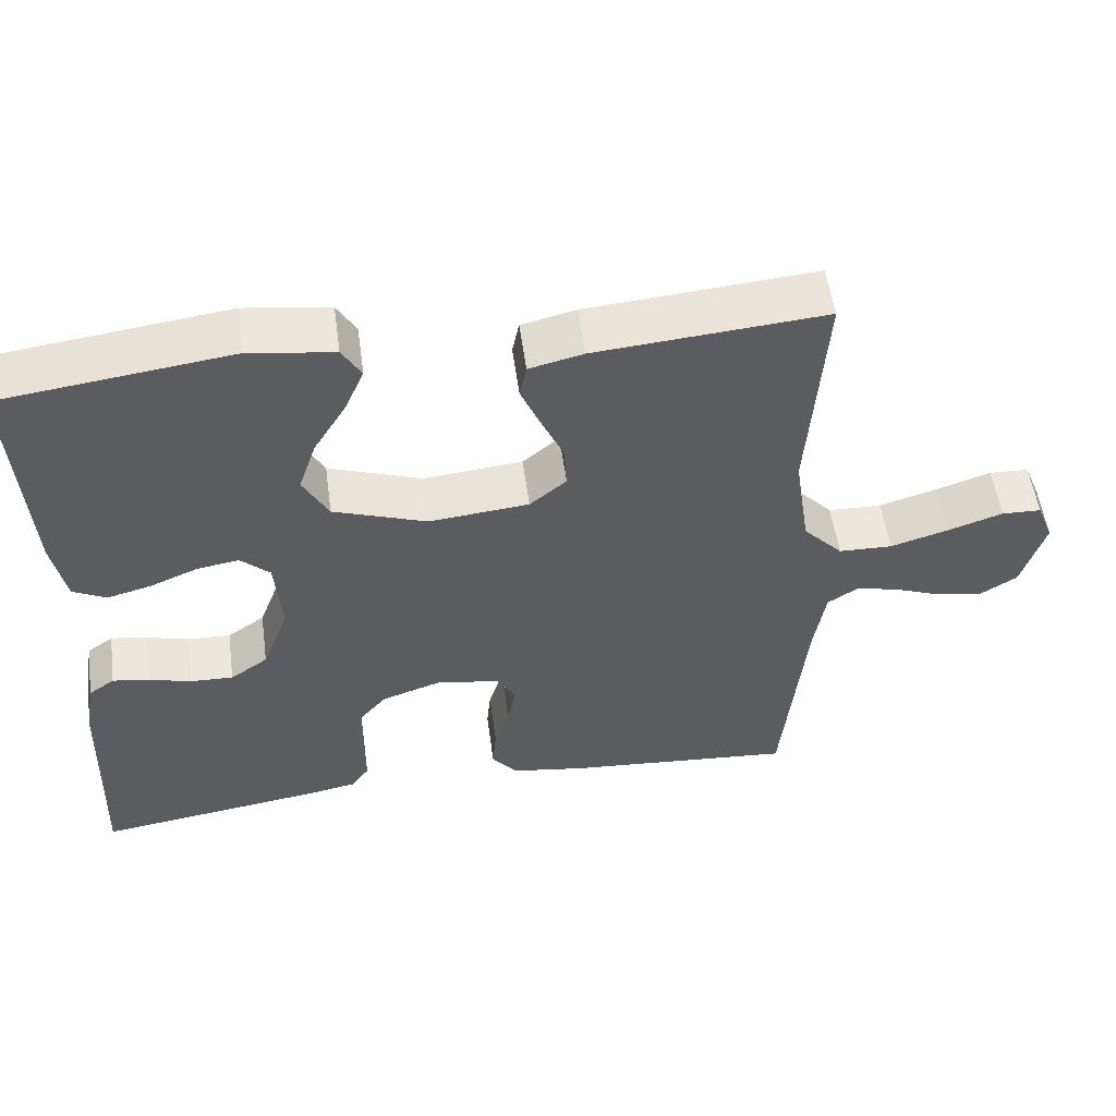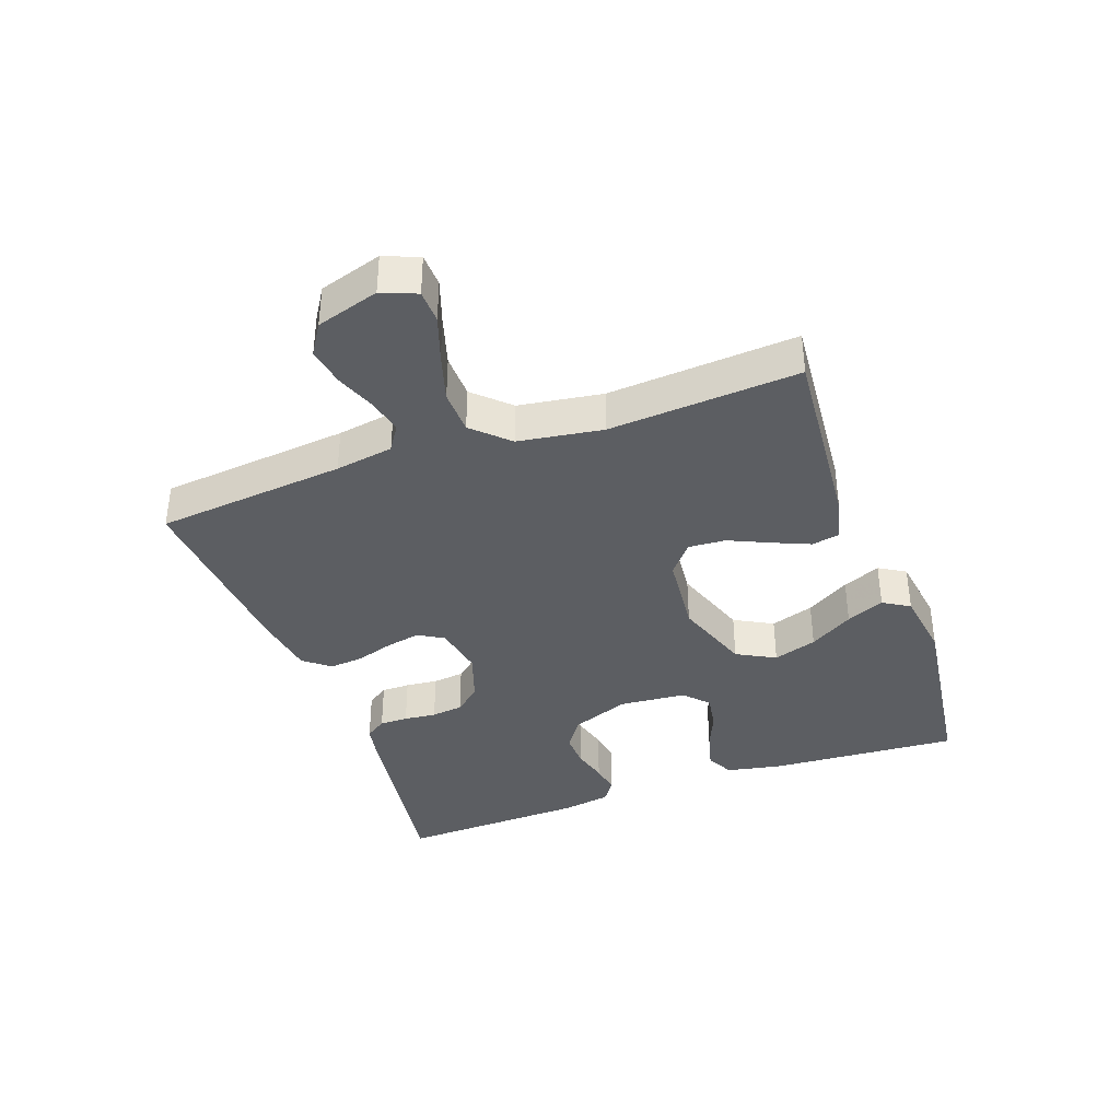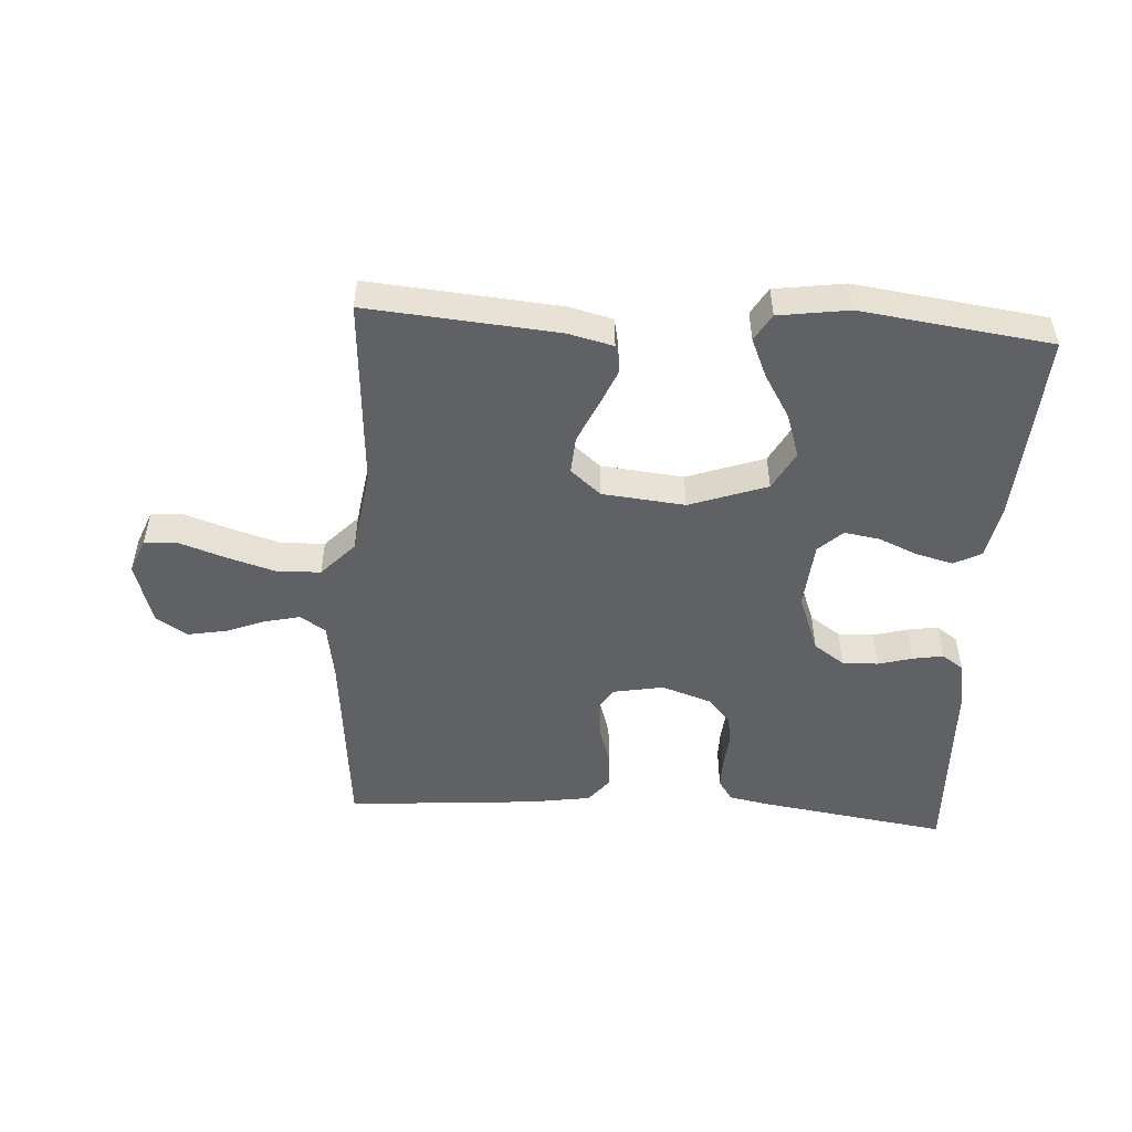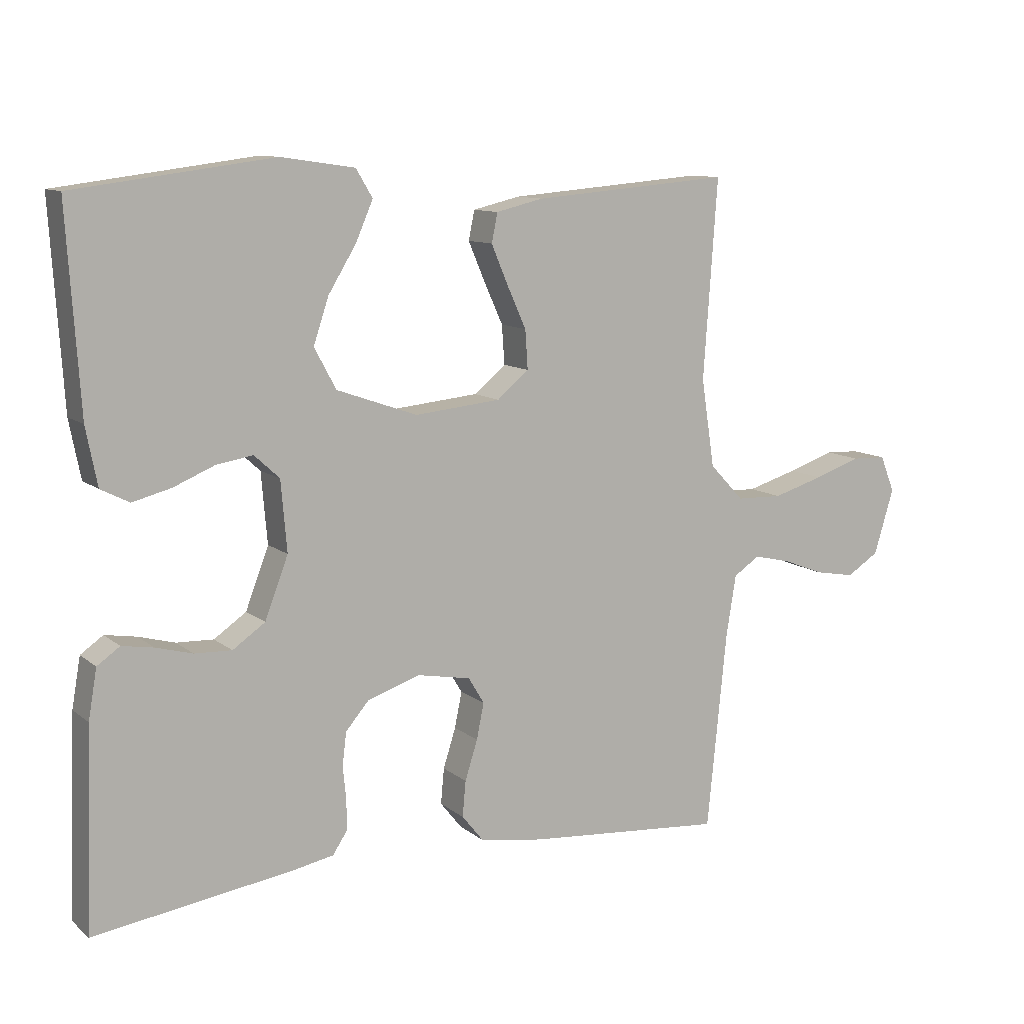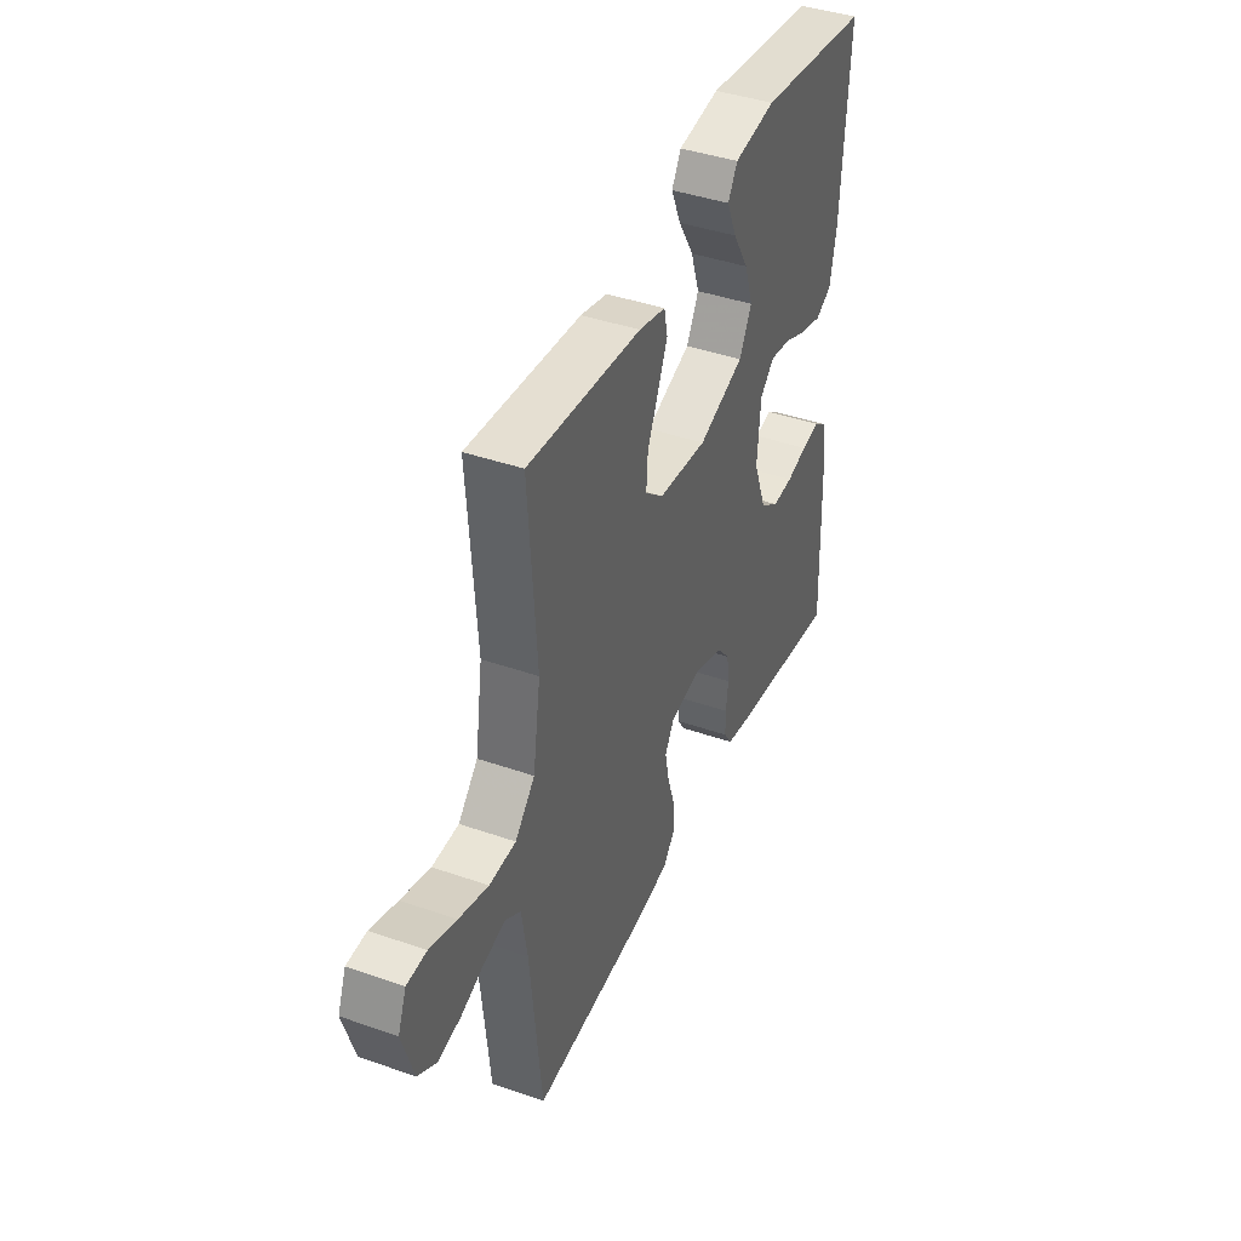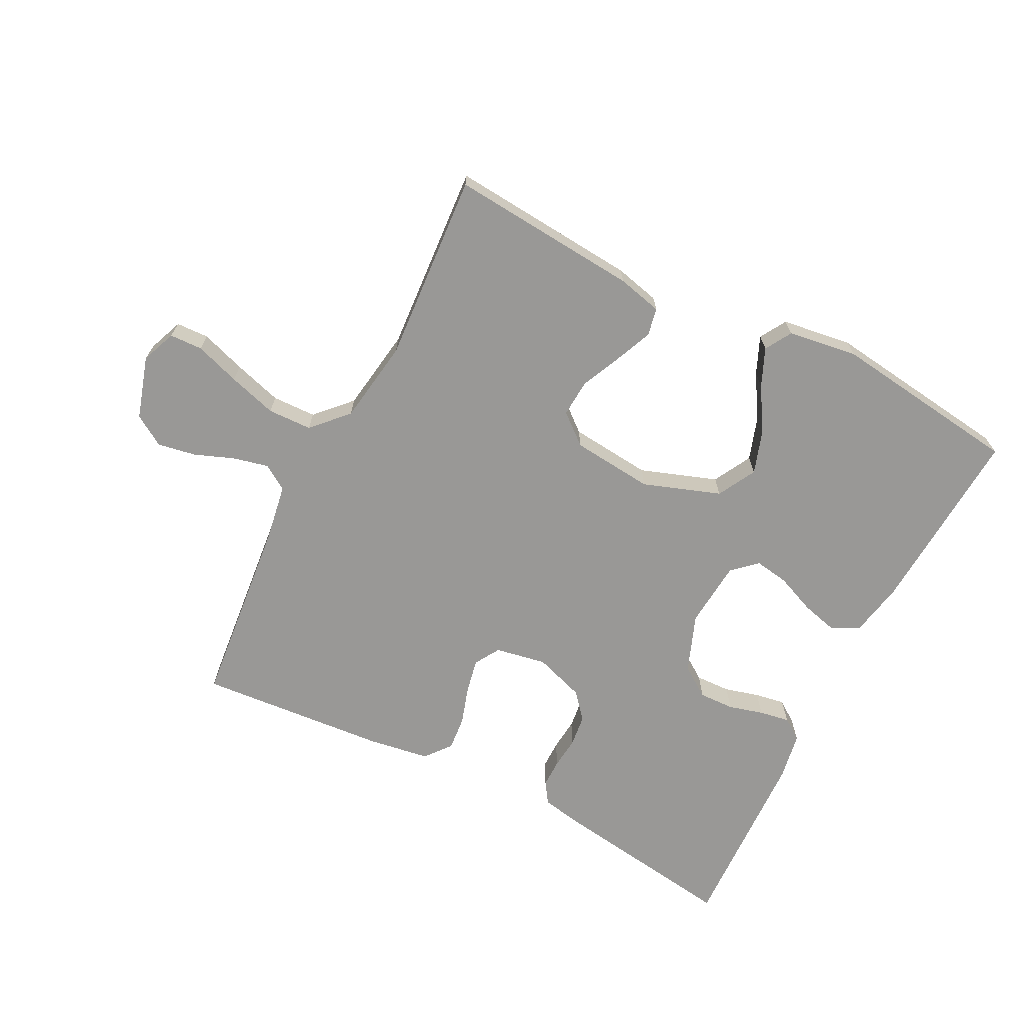
<metadata>
{"format":"obj","ext":"obj","renderer":"f3d","projection":"perspective","resolution":1024,"background":"white","views":[{"elev":54.1,"azim":172.2,"up":"+Z"},{"elev":-37.9,"azim":-70.3,"up":"+Y"},{"elev":-50.3,"azim":-3.6,"up":"+Y"},{"elev":10.6,"azim":151.3,"up":"+Z"},{"elev":41.3,"azim":-67.0,"up":"+Z"},{"elev":-68.6,"azim":-27.0,"up":"+Y"}]}
</metadata>
<code>
v -0.5 0.07 -0.5
v -0.53 0.07 -0.2
v -0.545 0.07 -0.108
v -0.585 0.07 -0.082
v -0.641 0.07 -0.095
v -0.703 0.07 -0.119
v -0.764 0.07 -0.13
v -0.813 0.07 -0.099
v -0.843 0.07 0
v -0.821 0.07 0.055
v -0.769 0.07 0.057
v -0.698 0.07 0.033
v -0.621 0.07 0.01
v -0.551 0.07 0.012
v -0.499 0.07 0.067
v -0.479 0.07 0.2
v -0.5 0.07 0.5
v -0.2 0.07 0.475
v -0.129 0.07 0.458
v -0.12 0.07 0.414
v -0.145 0.07 0.355
v -0.174 0.07 0.291
v -0.178 0.07 0.232
v -0.13 0.07 0.192
v 0 0.07 0.179
v 0.122 0.07 0.222
v 0.155 0.07 0.283
v 0.132 0.07 0.352
v 0.09 0.07 0.421
v 0.064 0.07 0.481
v 0.089 0.07 0.523
v 0.2 0.07 0.539
v 0.5 0.07 0.5
v 0.481 0.07 0.2
v 0.464 0.07 0.113
v 0.421 0.07 0.091
v 0.363 0.07 0.106
v 0.301 0.07 0.132
v 0.246 0.07 0.141
v 0.208 0.07 0.106
v 0.199 0.07 0
v 0.234 0.07 -0.092
v 0.283 0.07 -0.126
v 0.339 0.07 -0.124
v 0.394 0.07 -0.109
v 0.442 0.07 -0.101
v 0.476 0.07 -0.125
v 0.489 0.07 -0.2
v 0.5 0.07 -0.5
v 0.2 0.07 -0.456
v 0.138 0.07 -0.444
v 0.116 0.07 -0.411
v 0.116 0.07 -0.366
v 0.121 0.07 -0.315
v 0.115 0.07 -0.265
v 0.08 0.07 -0.224
v 0 0.07 -0.197
v -0.081 0.07 -0.212
v -0.105 0.07 -0.252
v -0.094 0.07 -0.306
v -0.075 0.07 -0.366
v -0.07 0.07 -0.42
v -0.103 0.07 -0.461
v -0.2 0.07 -0.476
v -0.5 0 -0.5
v -0.53 0 -0.2
v -0.545 0 -0.108
v -0.585 0 -0.082
v -0.641 0 -0.095
v -0.703 0 -0.119
v -0.764 0 -0.13
v -0.813 0 -0.099
v -0.843 0 0
v -0.821 0 0.055
v -0.769 0 0.057
v -0.698 0 0.033
v -0.621 0 0.01
v -0.551 0 0.012
v -0.499 0 0.067
v -0.479 0 0.2
v -0.5 0 0.5
v -0.2 0 0.475
v -0.129 0 0.458
v -0.12 0 0.414
v -0.145 0 0.355
v -0.174 0 0.291
v -0.178 0 0.232
v -0.13 0 0.192
v 0 0 0.179
v 0.122 0 0.222
v 0.155 0 0.283
v 0.132 0 0.352
v 0.09 0 0.421
v 0.064 0 0.481
v 0.089 0 0.523
v 0.2 0 0.539
v 0.5 0 0.5
v 0.481 0 0.2
v 0.464 0 0.113
v 0.421 0 0.091
v 0.363 0 0.106
v 0.301 0 0.132
v 0.246 0 0.141
v 0.208 0 0.106
v 0.199 0 0
v 0.234 0 -0.092
v 0.283 0 -0.126
v 0.339 0 -0.124
v 0.394 0 -0.109
v 0.442 0 -0.101
v 0.476 0 -0.125
v 0.489 0 -0.2
v 0.5 0 -0.5
v 0.2 0 -0.456
v 0.138 0 -0.444
v 0.116 0 -0.411
v 0.116 0 -0.366
v 0.121 0 -0.315
v 0.115 0 -0.265
v 0.08 0 -0.224
v 0 0 -0.197
v -0.081 0 -0.212
v -0.105 0 -0.252
v -0.094 0 -0.306
v -0.075 0 -0.366
v -0.07 0 -0.42
v -0.103 0 -0.461
v -0.2 0 -0.476
f 64 1 2
f 63 64 2
f 62 63 2
f 61 62 2
f 60 61 2
f 59 60 2 3
f 58 59 3 4
f 57 58 4
f 52 53 54
f 51 52 54
f 50 51 54
f 49 50 54
f 48 49 54
f 47 48 54
f 46 47 54
f 45 46 54
f 44 45 54
f 43 44 54 55
f 42 43 55 56
f 36 37 38
f 35 36 38
f 34 35 38
f 33 34 38
f 32 33 38
f 31 32 38
f 30 31 38
f 29 30 38
f 28 29 38
f 27 28 38 39
f 26 27 39 40
f 20 21 22
f 19 20 22
f 18 19 22
f 17 18 22
f 16 17 22
f 15 16 22 23
f 14 15 23 24
f 10 11 12
f 9 10 12
f 8 9 12
f 7 8 12
f 6 7 12
f 5 6 12
f 4 5 12 13
f 57 4 13 14
f 14 24 25
f 57 14 25
f 56 57 25
f 42 56 25
f 41 42 25
f 25 26 40 41
f 66 65 128
f 66 128 127
f 66 127 126
f 66 126 125
f 66 125 124
f 67 66 124 123
f 68 67 123 122
f 68 122 121
f 118 117 116
f 118 116 115
f 118 115 114
f 118 114 113
f 118 113 112
f 118 112 111
f 118 111 110
f 118 110 109
f 118 109 108
f 119 118 108 107
f 120 119 107 106
f 102 101 100
f 102 100 99
f 102 99 98
f 102 98 97
f 102 97 96
f 102 96 95
f 102 95 94
f 102 94 93
f 102 93 92
f 103 102 92 91
f 104 103 91 90
f 86 85 84
f 86 84 83
f 86 83 82
f 86 82 81
f 86 81 80
f 87 86 80 79
f 88 87 79 78
f 76 75 74
f 76 74 73
f 76 73 72
f 76 72 71
f 76 71 70
f 76 70 69
f 77 76 69 68
f 78 77 68 121
f 89 88 78
f 89 78 121
f 89 121 120
f 89 120 106
f 89 106 105
f 105 104 90 89
f 1 65 66 2
f 2 66 67 3
f 3 67 68 4
f 4 68 69 5
f 5 69 70 6
f 6 70 71 7
f 7 71 72 8
f 8 72 73 9
f 9 73 74 10
f 10 74 75 11
f 11 75 76 12
f 12 76 77 13
f 13 77 78 14
f 14 78 79 15
f 15 79 80 16
f 16 80 81 17
f 17 81 82 18
f 18 82 83 19
f 19 83 84 20
f 20 84 85 21
f 21 85 86 22
f 22 86 87 23
f 23 87 88 24
f 24 88 89 25
f 25 89 90 26
f 26 90 91 27
f 27 91 92 28
f 28 92 93 29
f 29 93 94 30
f 30 94 95 31
f 31 95 96 32
f 32 96 97 33
f 33 97 98 34
f 34 98 99 35
f 35 99 100 36
f 36 100 101 37
f 37 101 102 38
f 38 102 103 39
f 39 103 104 40
f 40 104 105 41
f 41 105 106 42
f 42 106 107 43
f 43 107 108 44
f 44 108 109 45
f 45 109 110 46
f 46 110 111 47
f 47 111 112 48
f 48 112 113 49
f 49 113 114 50
f 50 114 115 51
f 51 115 116 52
f 52 116 117 53
f 53 117 118 54
f 54 118 119 55
f 55 119 120 56
f 56 120 121 57
f 57 121 122 58
f 58 122 123 59
f 59 123 124 60
f 60 124 125 61
f 61 125 126 62
f 62 126 127 63
f 63 127 128 64
f 64 128 65 1

</code>
